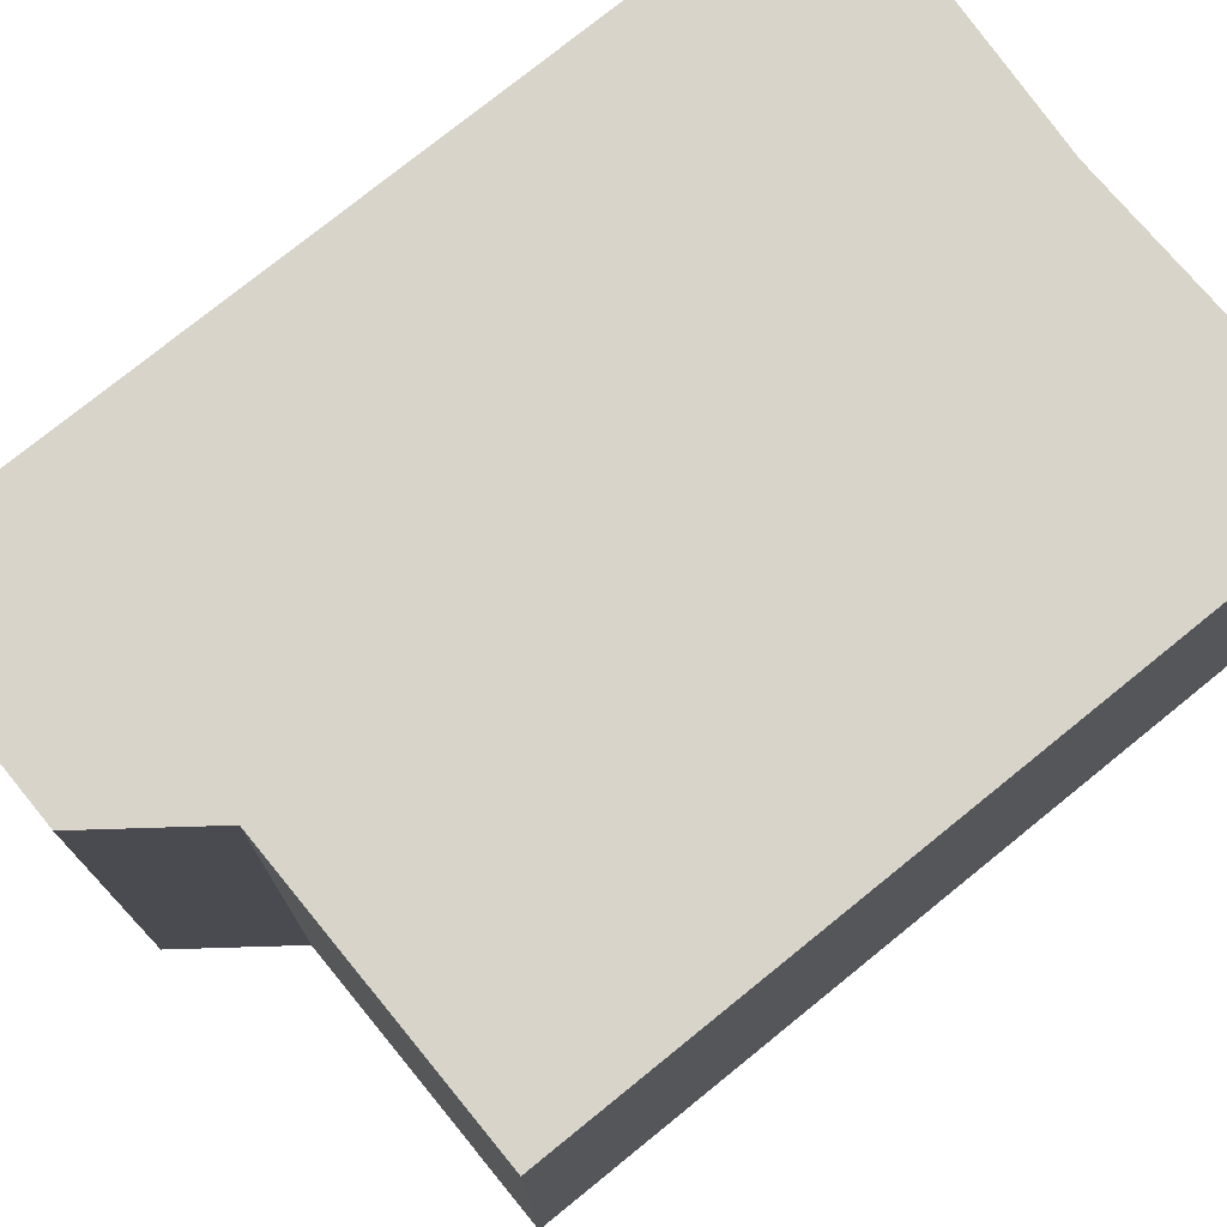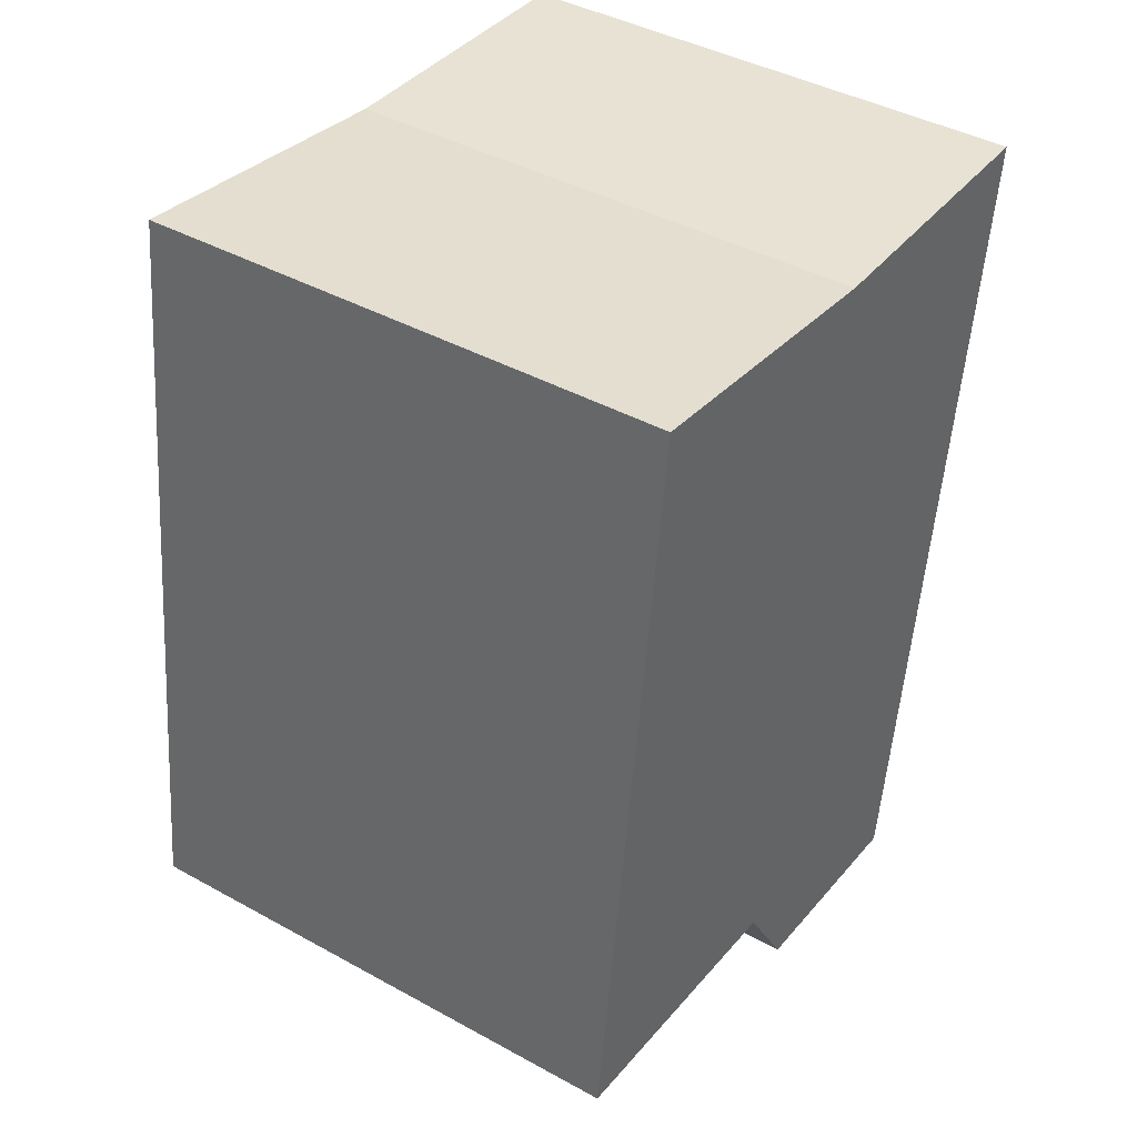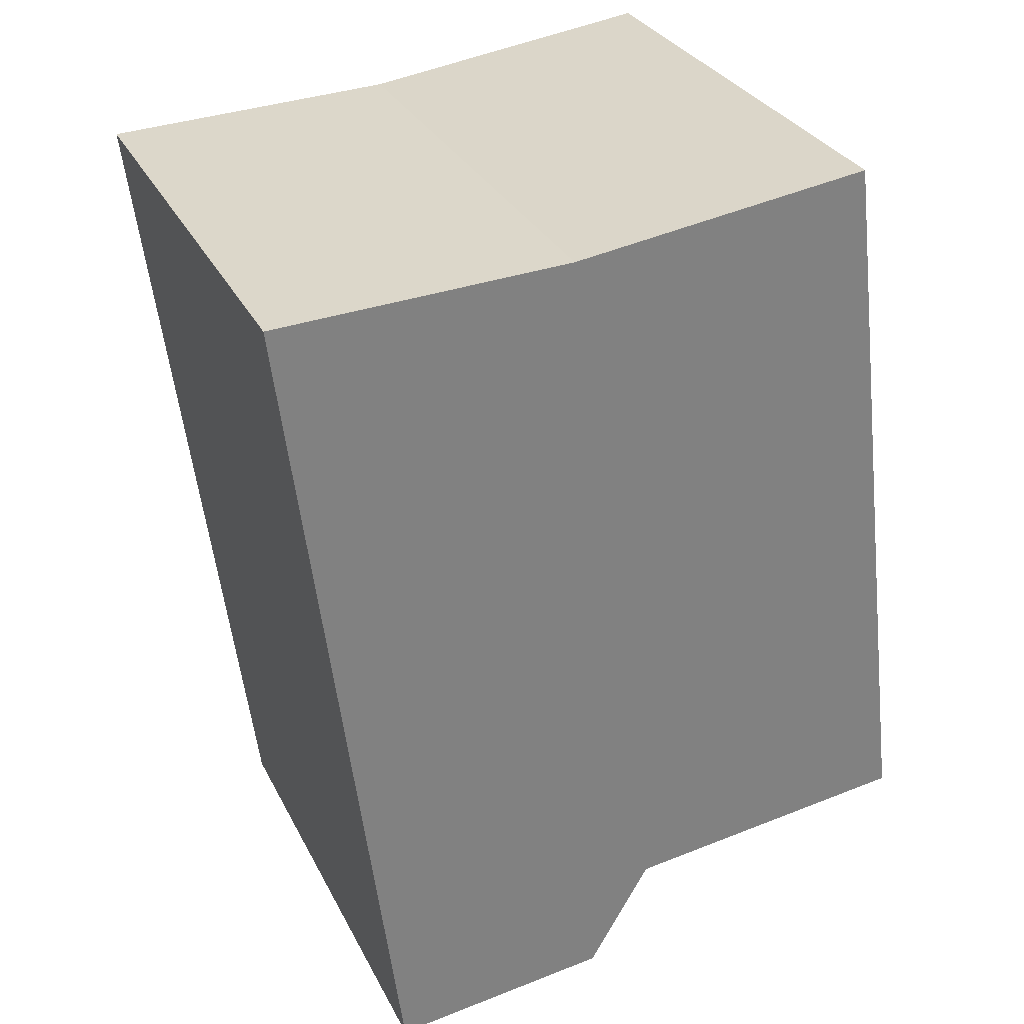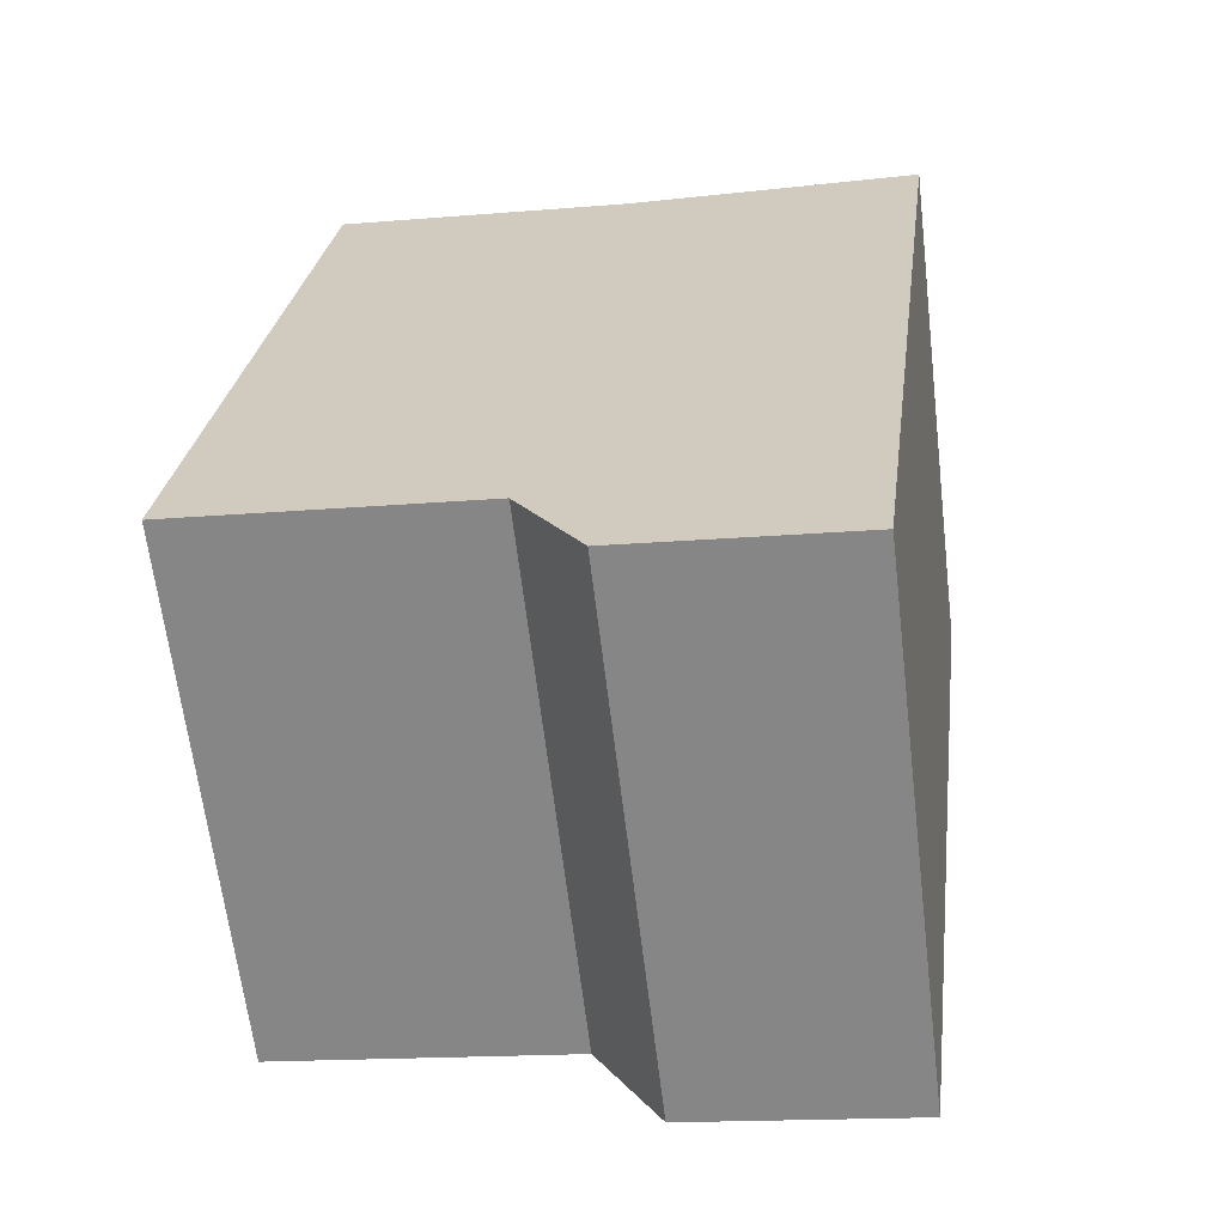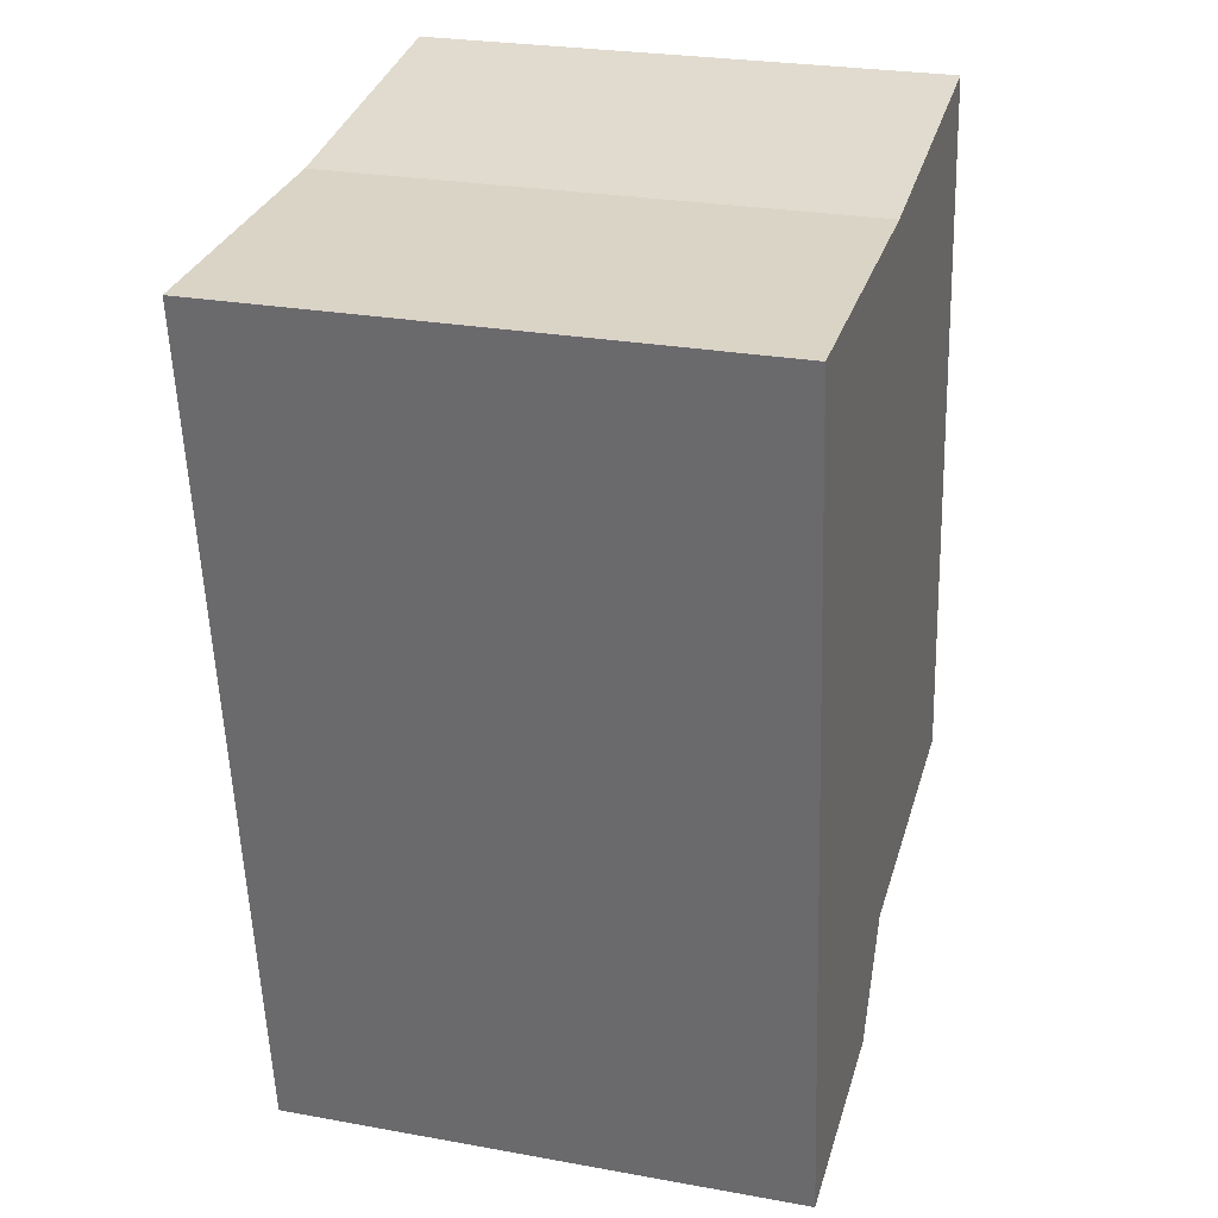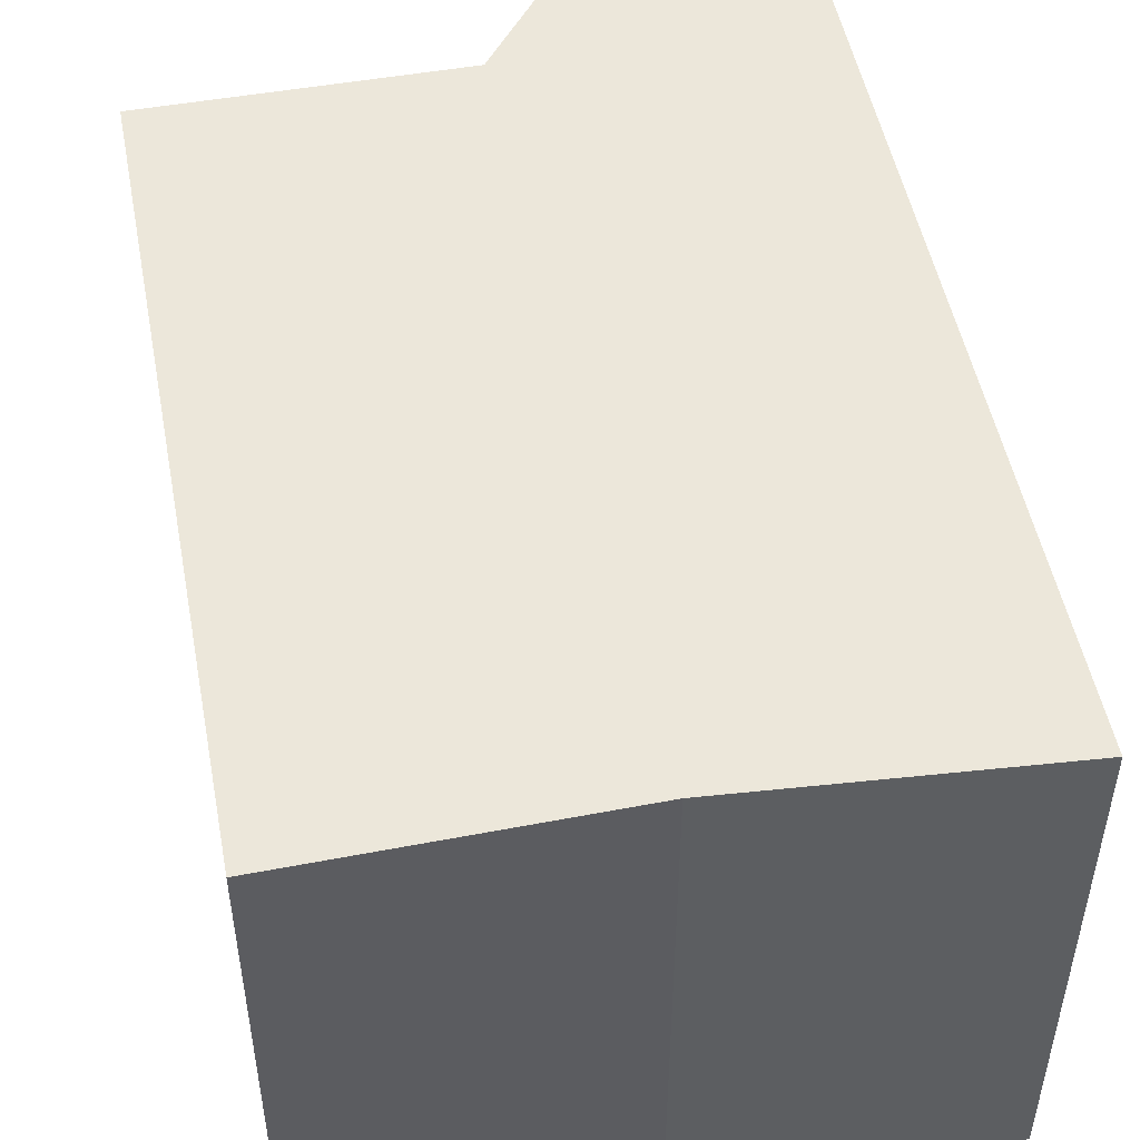
<metadata>
{"format":"obj","ext":"obj","renderer":"f3d","projection":"perspective","resolution":1024,"background":"white","views":[{"elev":75.4,"azim":-122.0,"up":"+Y"},{"elev":41.9,"azim":-56.4,"up":"+Z"},{"elev":30.3,"azim":157.2,"up":"+Z"},{"elev":-64.3,"azim":6.8,"up":"+Z"},{"elev":26.4,"azim":105.9,"up":"+Z"},{"elev":50.5,"azim":-3.7,"up":"+Y"}]}
</metadata>
<code>
v  0.309 1.764 2.51
v  0.995 1.764 -0.127
v  0 1.764 1.08e-16
v  1.955 1.764 -0.583
v  1.323 1.764 2.364
v  2.323 1.764 2.314
v  1.205 1.764 -0.487
v  2.323 -1.417e-16 2.314
v  1.955 3.57e-17 -0.583
v  1.205 2.982e-17 -0.487
v  0.995 7.777e-18 -0.127
v  0 0 0
v  0.309 -1.537e-16 2.51
v  1.323 -1.448e-16 2.364
g defaultobject
f 1 2 3
f 2 1 4
f 4 1 5
f 4 5 6
f 4 7 2
f 8 4 6
f 4 8 9
f 9 7 4
f 7 9 10
f 11 3 2
f 3 11 12
f 10 2 7
f 2 10 11
f 12 1 3
f 1 12 13
f 14 6 5
f 6 14 8
f 13 5 1
f 5 13 14
f 14 9 8
f 9 14 10
f 10 14 11
f 11 14 13
f 11 13 12

</code>
